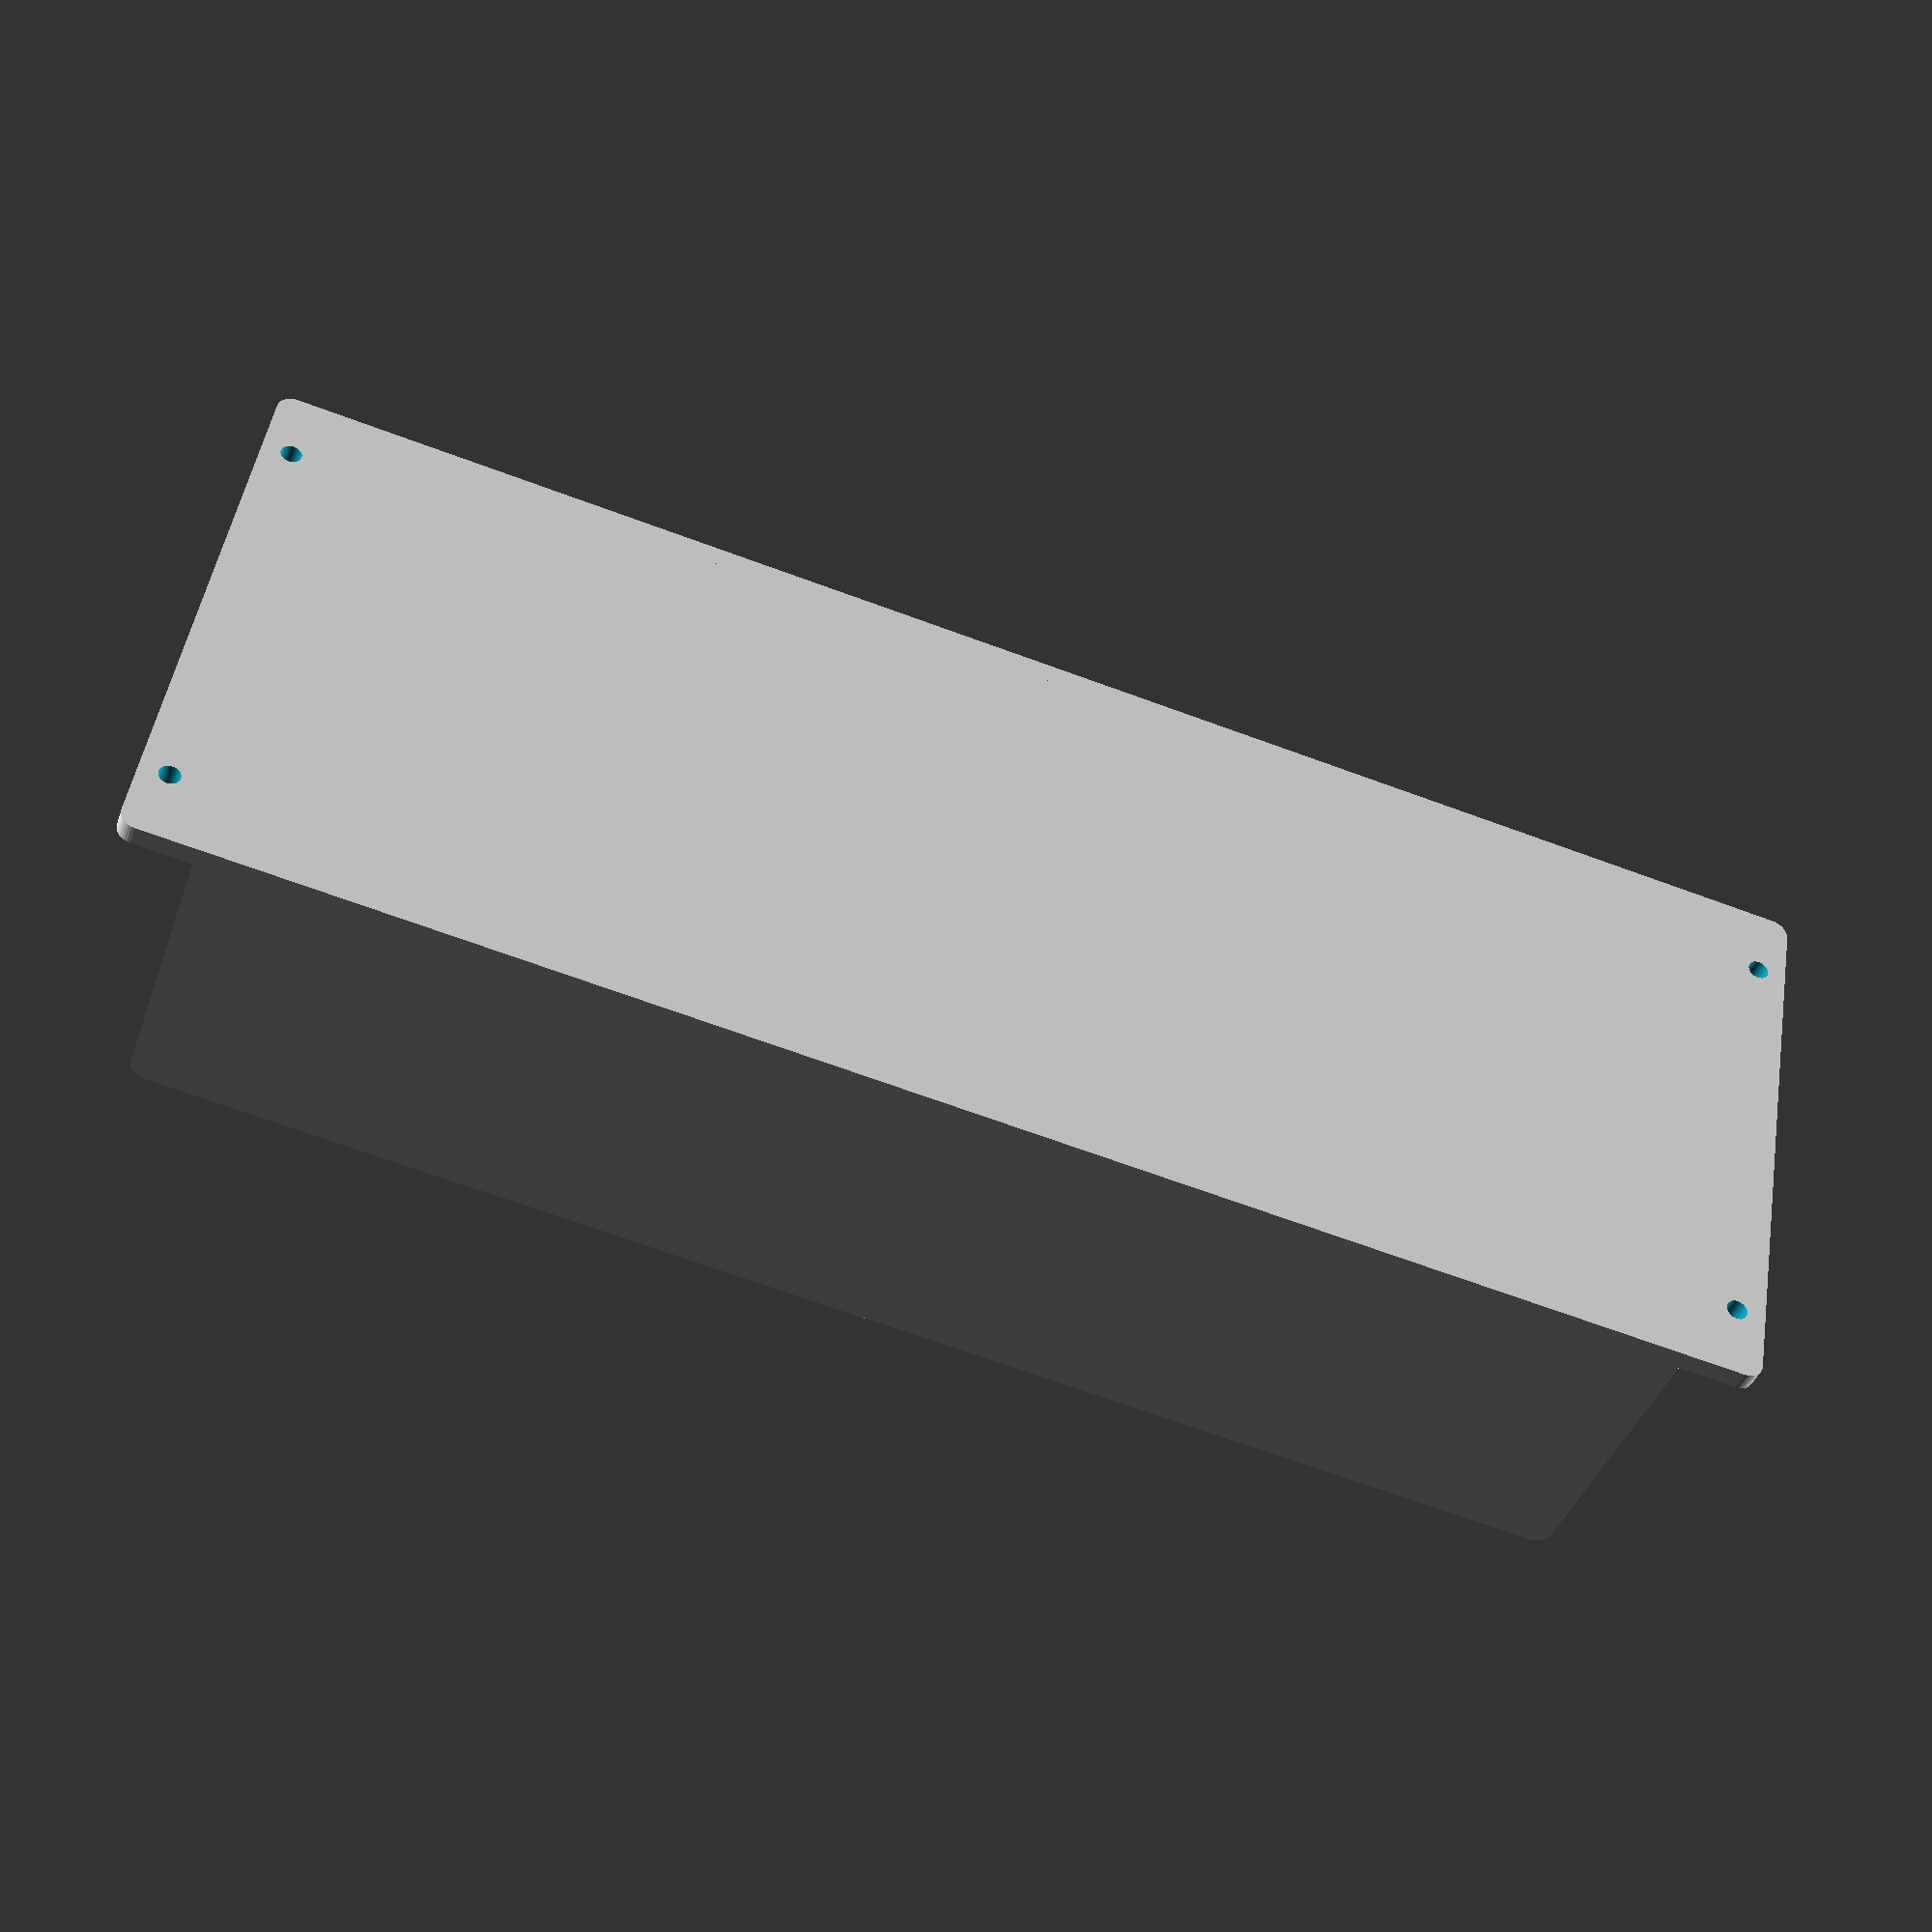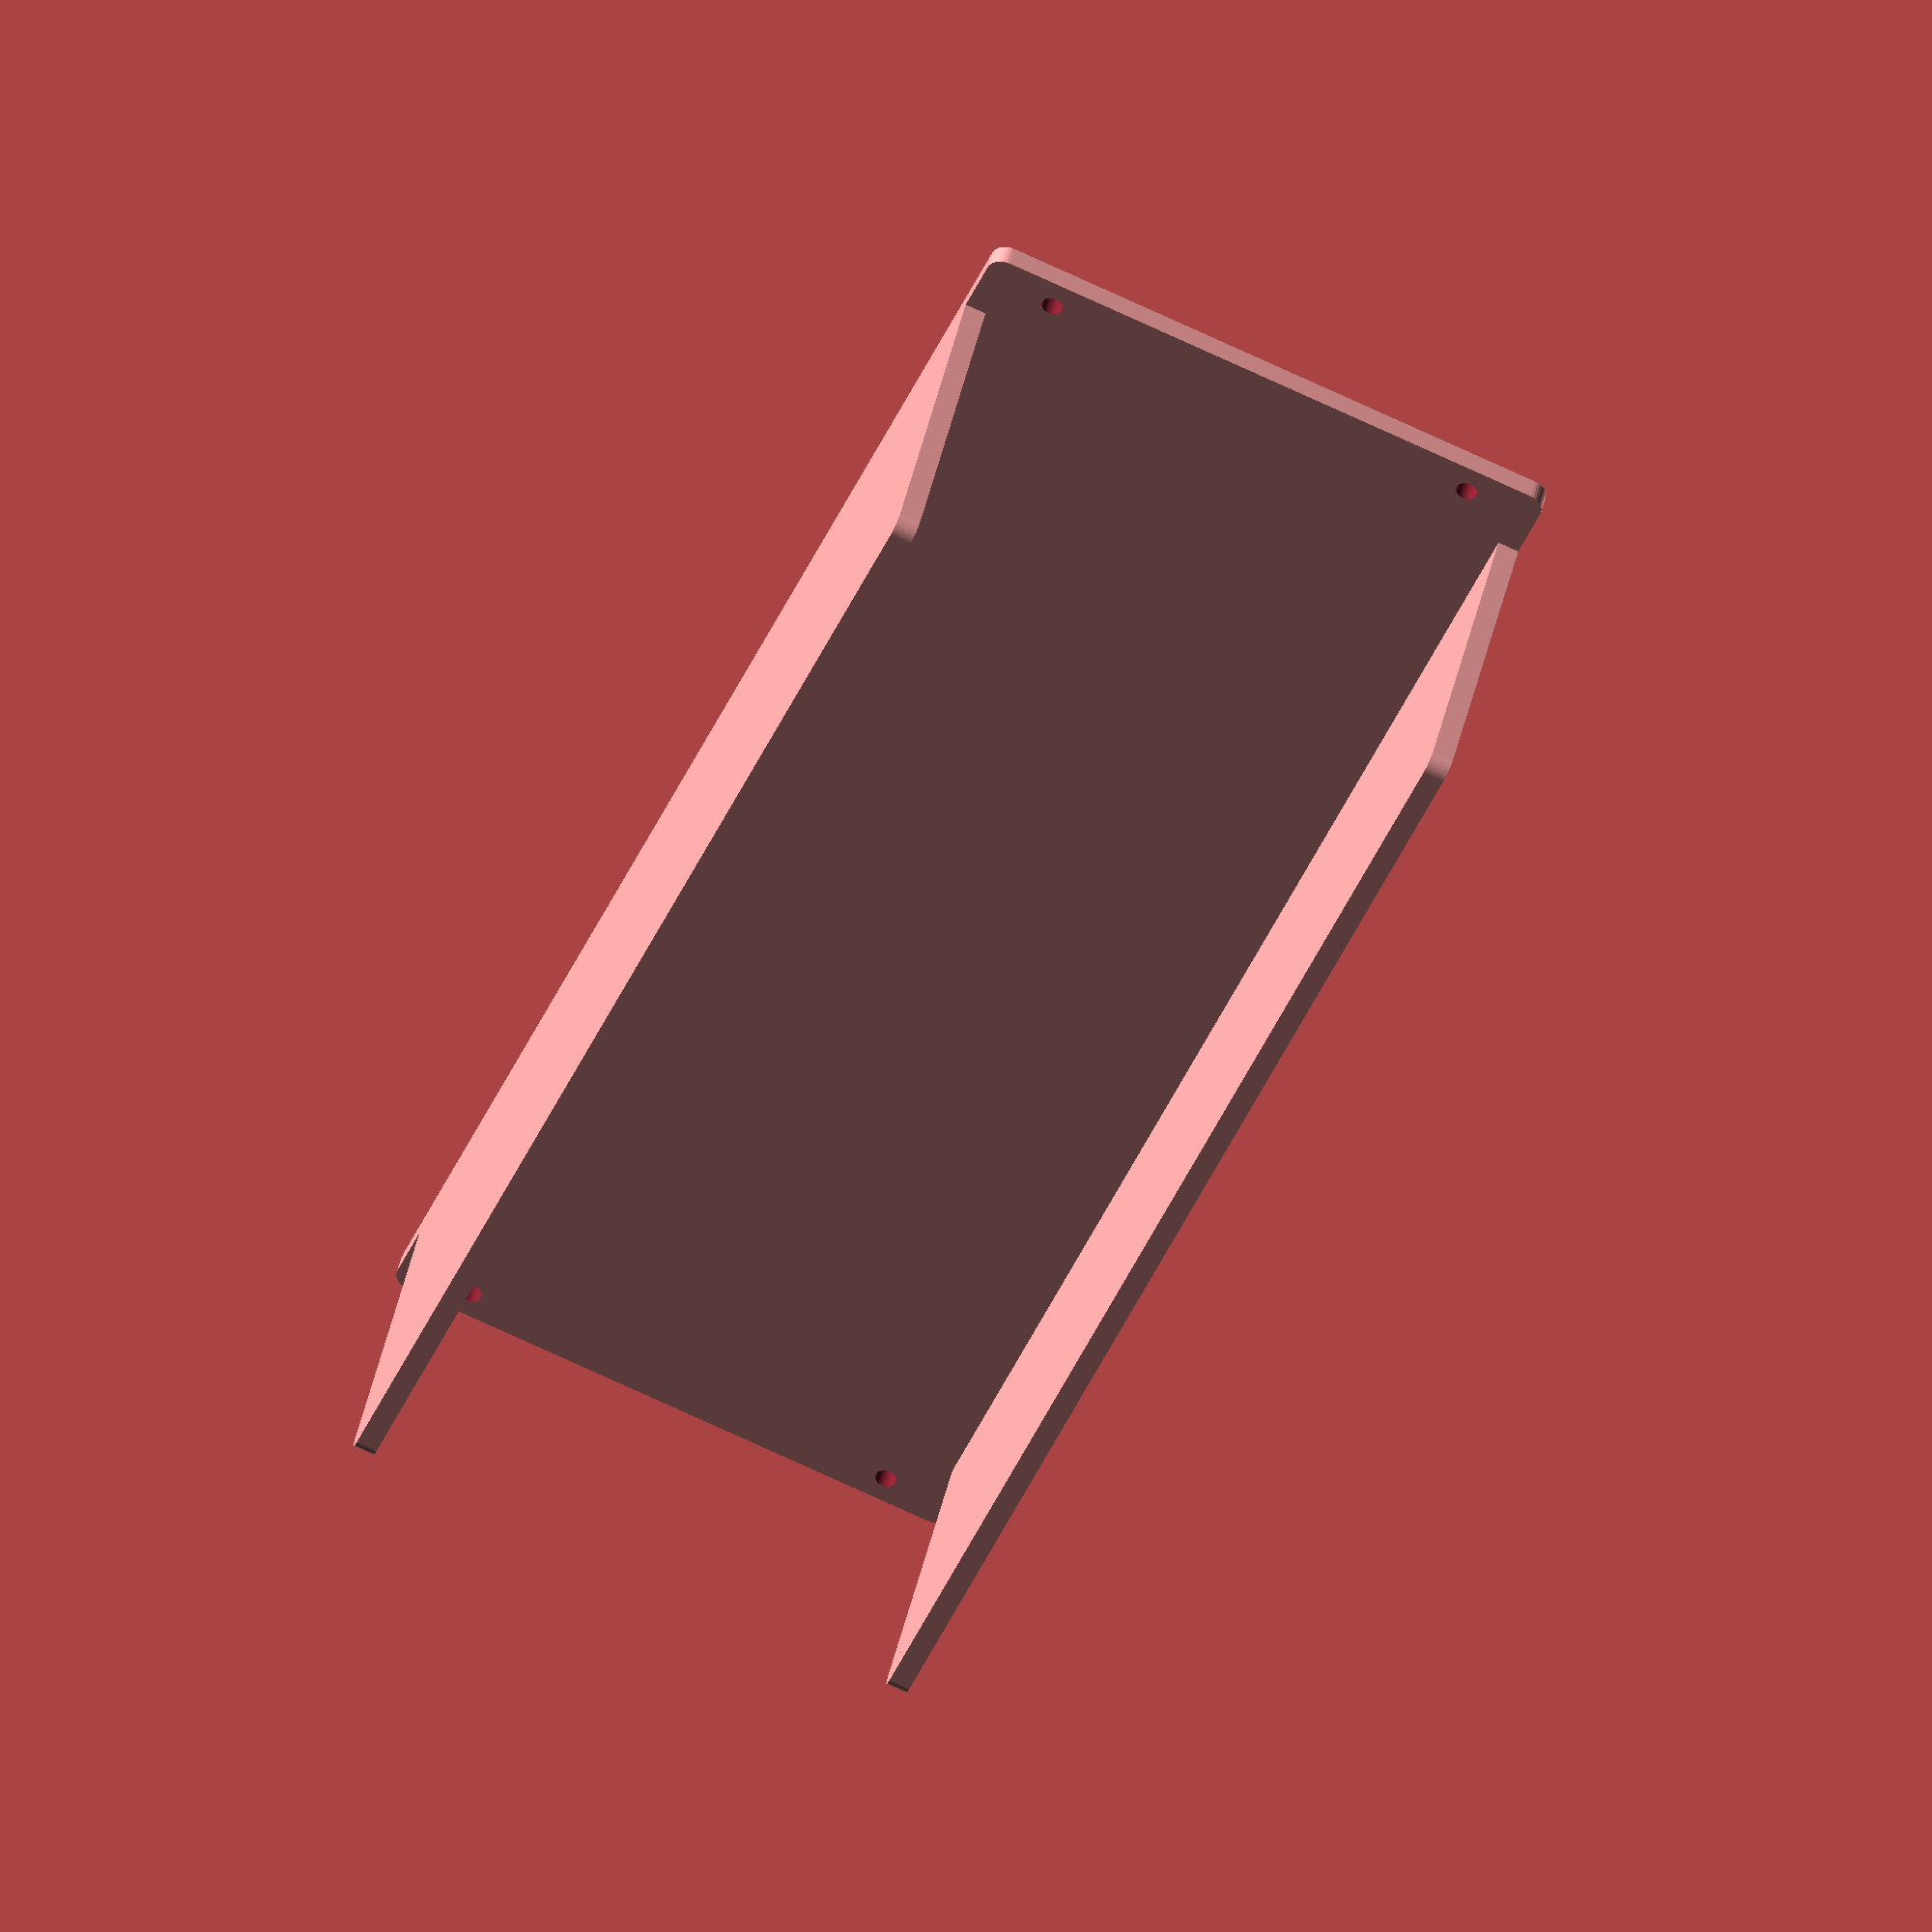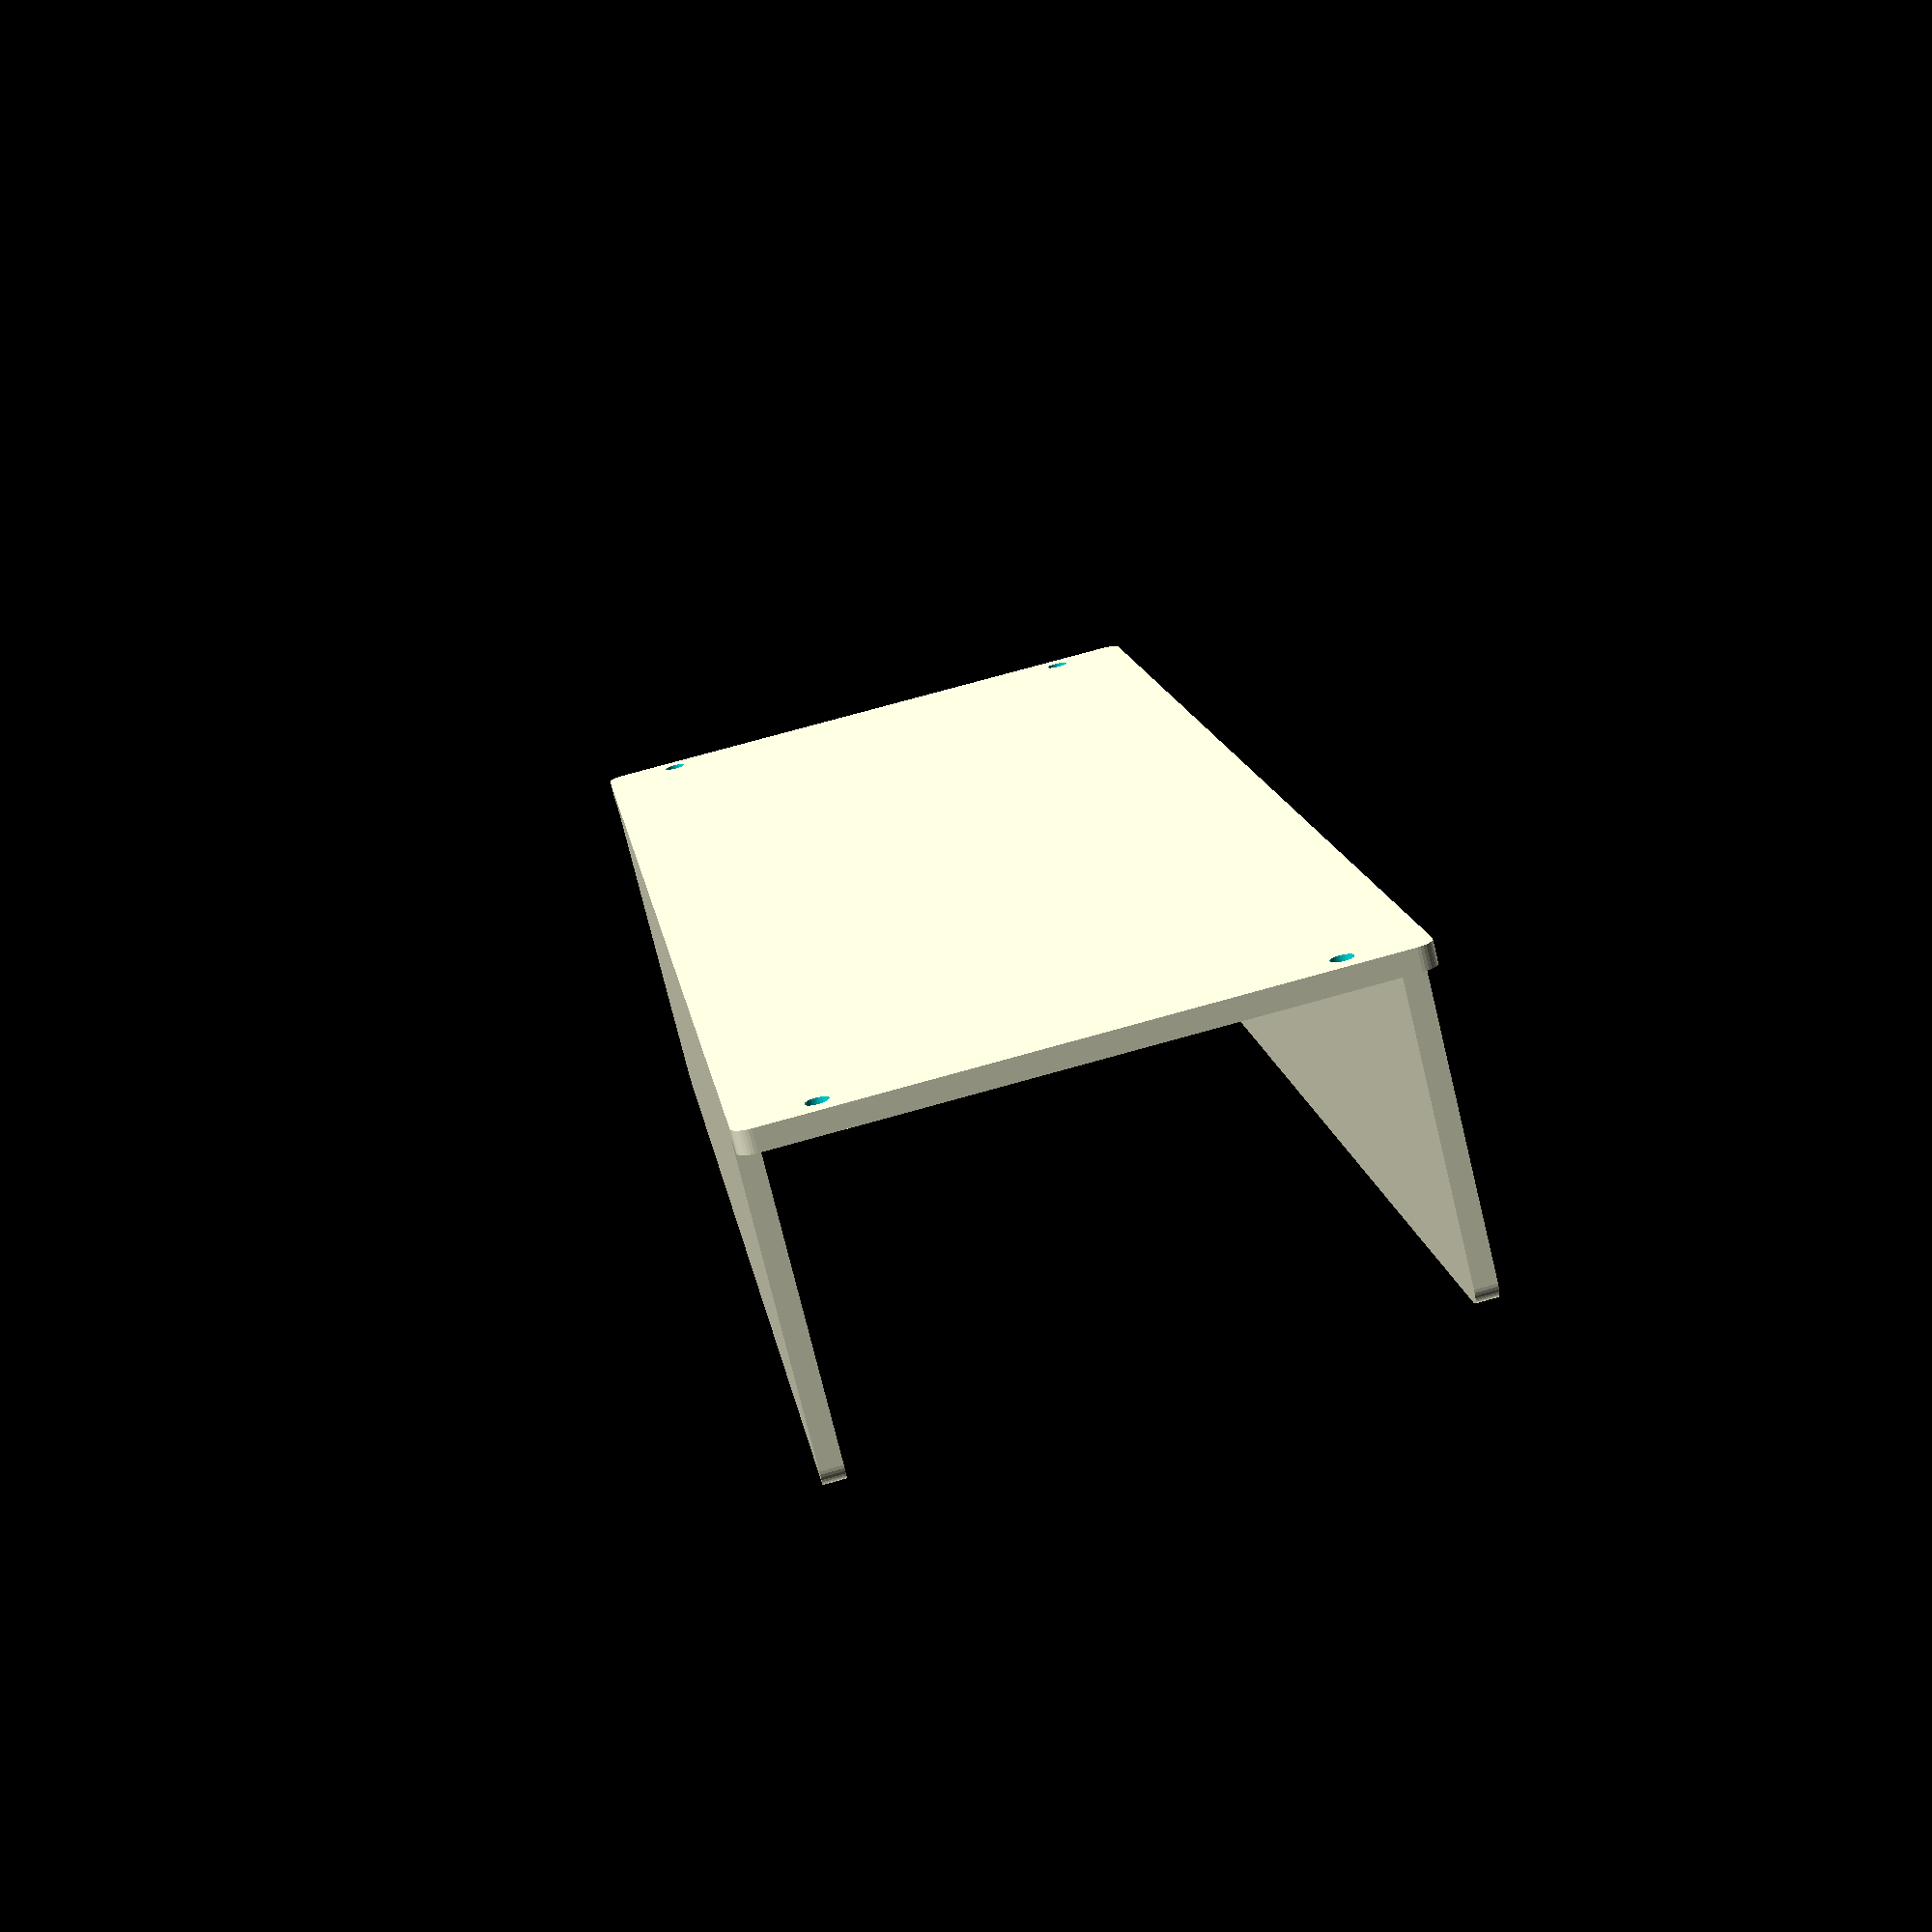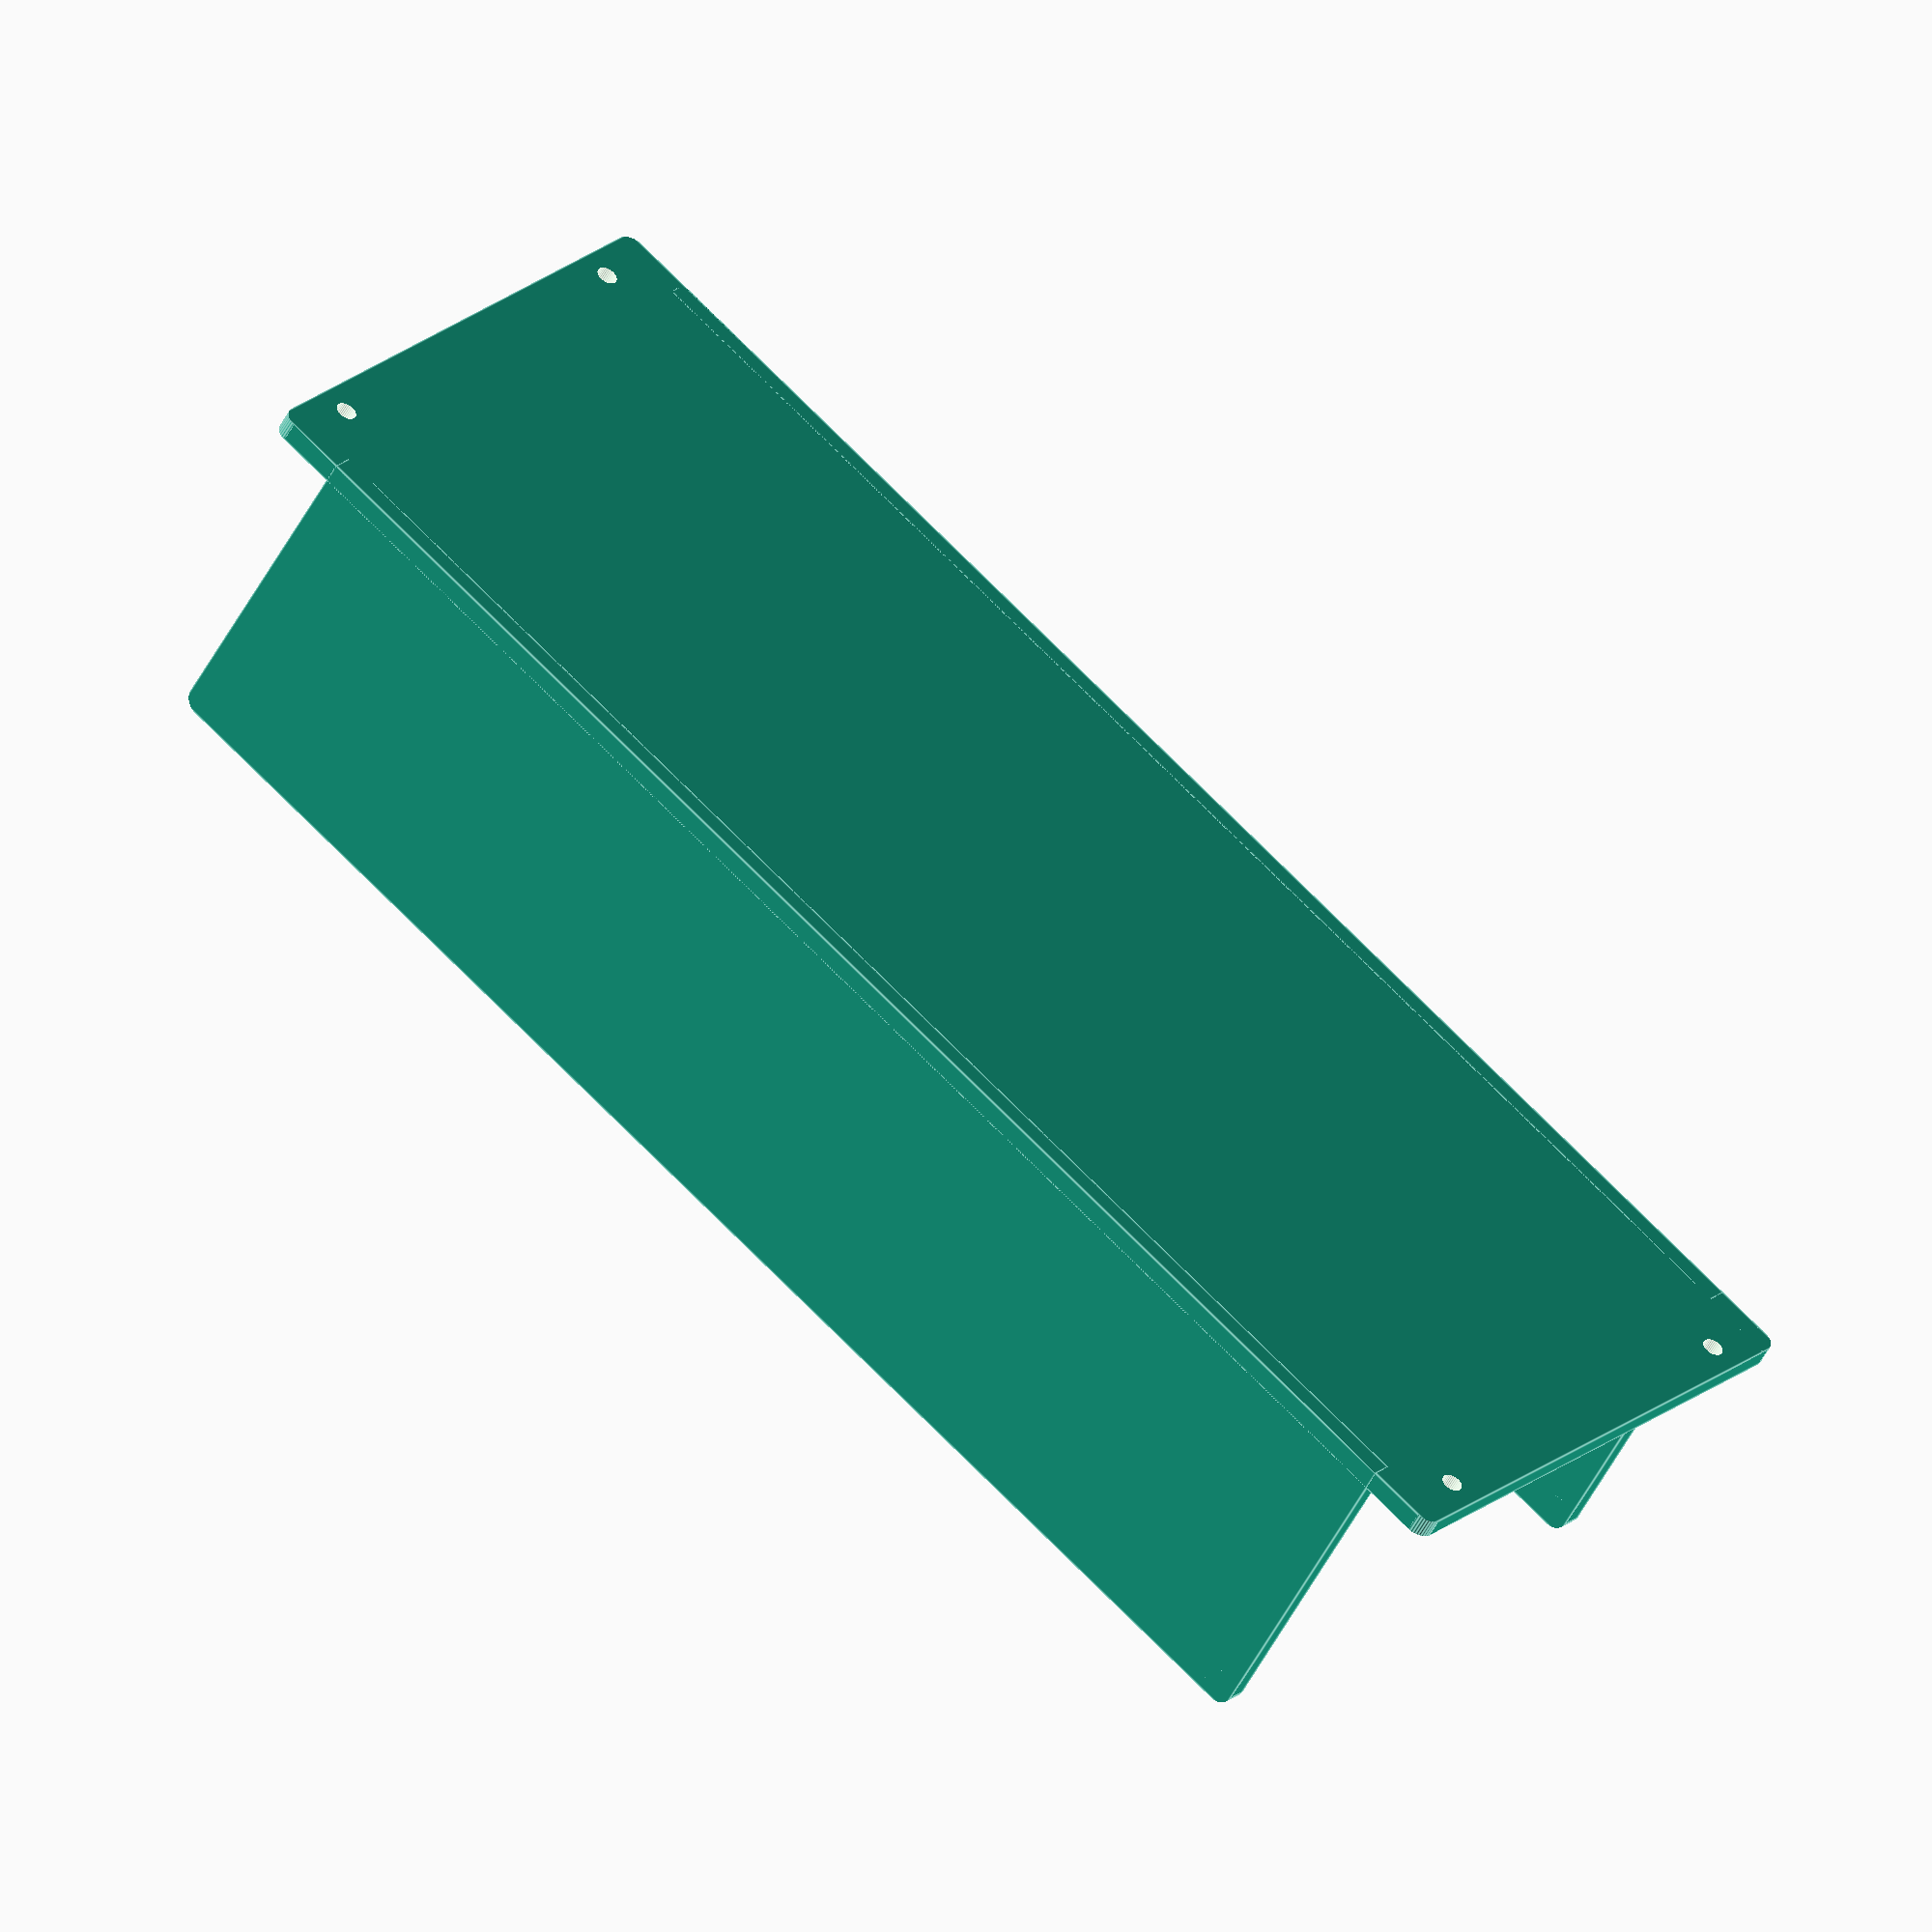
<openscad>
//general conventions:
//Dimensions:
// all dimensions are in inches
//Directions:
// x - width of rack
// y - depth (front to back)
// z - vertical height

//dimensions of panel
desired_height = 4*1.75; //in inches (1.75in per RU)
desired_depth = 4; //front-to-back, in inches
desired_thickness = 0.25; //thickness of material, in inches
holediam=0.25; //diameter of screw hole; TODO: verify this; might need to be slightly oversized due to undersizing problem (https://en.wikibooks.org/wiki/OpenSCAD_User_Manual/undersized_circular_objects)
cornerradius=0.2; //radius of rounded corners, in inches


//useful constants
fullwidth=19; //in front of vertical posts
insidewidth=17.7165; //inside vertical posts; be sure to leave some extra space (eg 0.5 in), to make it less tight
holewidth=18.3071; //center-to-center hole spacing
cablingspacewidth=2*0.25; //inches, to bring in the front-to-back panels, to allow for cabling; this is total across both sides

//other parameters
$fn = 36; // number of steps per circle, for approximating circle/cylinder/sphere using polygons

module cornerround(radius, height=10*desired_thickness)
{
	difference() {
	translate([-1,-radius/2,-1])
		cube(radius+1);
	translate([radius,height/2,radius])
		rotate([90,0,0])
			cylinder(h=height, r=radius);
	}
}

module frontpanel(height, depth, thickness)
{
	//front panel
	difference() {
		cube([fullwidth, thickness, height]);
			union() {
				//front face, lower left
				cornerround(cornerradius);

				//front face, upper left
				translate([0,0,height])
					rotate([0,90,0])
						cornerround(cornerradius);

				//front face, lower right
				translate([fullwidth, 0, 0])
					rotate([0,270,0])
						cornerround(cornerradius);
		
				//front face, upper right
				translate([fullwidth,0,height])
					rotate([0,180,0])
						cornerround(cornerradius);
			}
	}

}

module depthpanel(height, depth, thickness)
{

	difference() {
		translate([(fullwidth-insidewidth+cablingspacewidth)/2, 0, 0])
			cube([insidewidth-cablingspacewidth, depth, thickness]);

		union() {
			//left-back corner
			translate([(fullwidth-insidewidth+cablingspacewidth)/2, desired_depth, -cornerradius/2])
				rotate([90,0,0])
					cornerround(cornerradius);

			//right-back corner
			translate([(fullwidth-insidewidth+cablingspacewidth)/2+insidewidth-cablingspacewidth, desired_depth, -cornerradius/2])
				rotate([90,0,270])
					cornerround(cornerradius);
		}

	}

}

module blankingpanel(height, depth, thickness)
{

	//height in inches (1.75in per RU)
	//depth (front-to-back) in inches
	//thickness (metal thickness) in inches)

	difference() {
		union() 
		{
			frontpanel(height, depth, thickness);
			//lower depth panel
			depthpanel(height, depth, thickness);
		
			//upper depth panel
			translate([0, 0, height-thickness])
				depthpanel(height, depth, thickness);
	
		}



		//mounting holes
		
		union() {
			//bottom-left hole
			translate([(fullwidth-holewidth)/2, 5*thickness, 0.875])
				rotate([90, 0, 0])
					cylinder(h=10*thickness, r=holediam/2);

			//top-left hole
			translate([(fullwidth-holewidth)/2, 5*thickness,height-0.875])
				rotate([90, 0, 0])
					cylinder(h=10*thickness, r=holediam/2);		
		
	
			//bottom-right hole
			translate([(fullwidth-holewidth)/2 + holewidth, 5*thickness, 0.875])
				rotate([90, 0, 0])
					cylinder(h=10*thickness, r=holediam/2);

			//top-right hole
			translate([(fullwidth-holewidth)/2 + holewidth, 5*thickness, height-0.875])
				rotate([90, 0, 0])
					cylinder(h=10*thickness, r=holediam/2);
		}

	}

}


union() {
	blankingpanel(desired_height, desired_depth, desired_thickness);	
}
</openscad>
<views>
elev=132.8 azim=341.6 roll=351.1 proj=p view=solid
elev=74.2 azim=210.0 roll=65.1 proj=o view=wireframe
elev=285.8 azim=240.8 roll=254.3 proj=p view=solid
elev=158.8 azim=327.7 roll=325.2 proj=o view=edges
</views>
